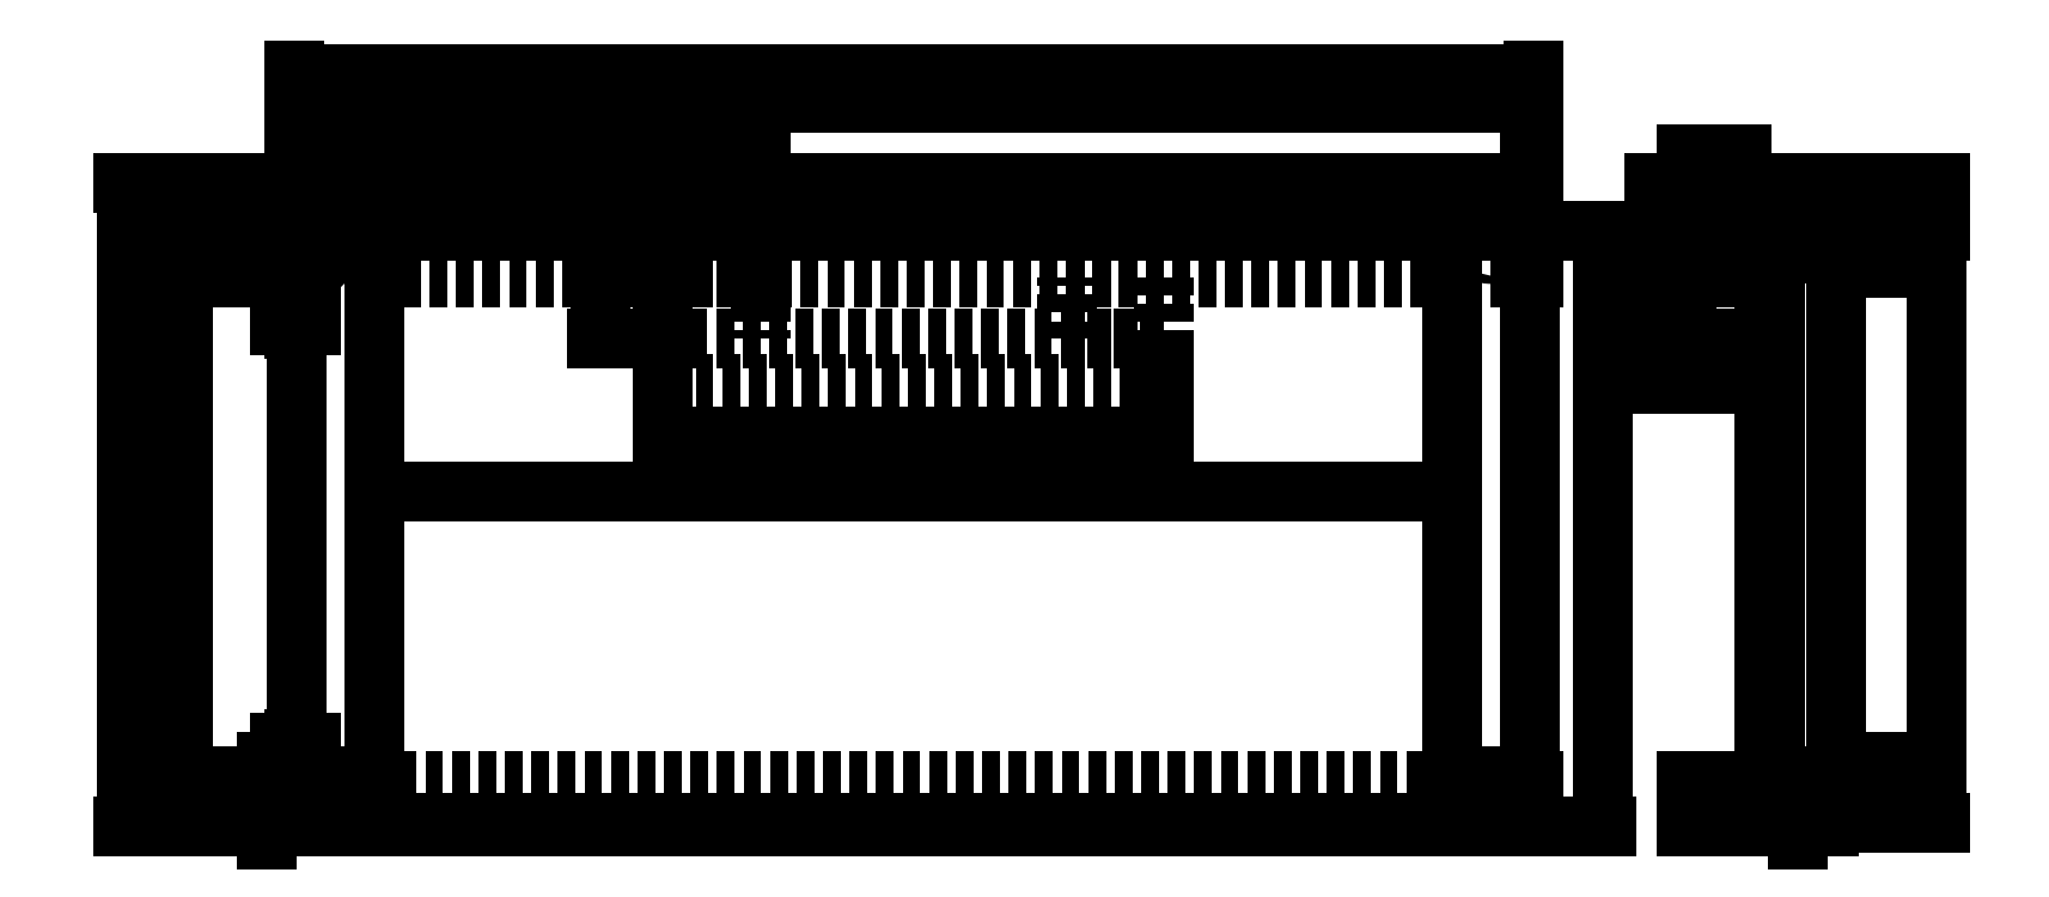
<metadata>
{"format":"dxf","ext":"dxf","renderer":"ezdxf+matplotlib","layout":"modelspace","background":"white","min_lineweight":24,"dpi":150}
</metadata>
<code>
0
SECTION
2
ENTITIES
0
LINE
8
0
10
500
20
0
11
528
21
0
0
LINE
8
0
10
528
20
0
11
528
21
16
0
LINE
8
0
10
528
20
16
11
500
21
16
0
LINE
8
0
10
500
20
16
11
500
21
0
0
LINE
8
0
10
500
20
197
11
528
21
197
0
LINE
8
0
10
528
20
197
11
528
21
214
0
LINE
8
0
10
528
20
214
11
520
21
214
0
LINE
8
0
10
520
20
214
11
520
21
231
0
LINE
8
0
10
520
20
231
11
500
21
231
0
LINE
8
0
10
500
20
231
11
500
21
197
0
LINE
8
0
10
500
20
197
11
528
21
197
0
LINE
8
0
10
528
20
197
11
528
21
175
0
LINE
8
0
10
528
20
175
11
500
21
175
0
LINE
8
0
10
500
20
175
11
500
21
197
0
LINE
8
0
10
500
20
175
11
528
21
175
0
LINE
8
0
10
528
20
175
11
528
21
159
0
LINE
8
0
10
528
20
159
11
500
21
159
0
LINE
8
0
10
500
20
159
11
500
21
175
0
LINE
8
0
10
528
20
214
11
532
21
214
0
LINE
8
0
10
532
20
214
11
532
21
1
0
LINE
8
0
10
532
20
1
11
528
21
1
0
LINE
8
0
10
528
20
1
11
528
21
214
0
LINE
8
0
10
532
20
214
11
554
21
214
0
LINE
8
0
10
554
20
214
11
554
21
18
0
LINE
8
0
10
554
20
18
11
532
21
18
0
LINE
8
0
10
532
20
18
11
532
21
214
0
LINE
8
invisible lines
10
532
20
208.5
11
554
21
208.5
0
LINE
8
invisible lines
10
554
20
208.5
11
554
21
205.5
0
LINE
8
invisible lines
10
554
20
205.5
11
532
21
205.5
0
LINE
8
invisible lines
10
532
20
205.5
11
532
21
208.5
0
DIMENSION
8
measurements
2
*D1
10
540
20
1
30
0
11
536.9
21
0.5
31
0
70
   32
71
    5
72
    0
3
Standard
53
0
210
0
220
0
230
1
13
528
23
0
33
0
14
532
24
1
34
0
50
90
0
DIMENSION
8
measurements
2
*D2
10
550
20
-2.694e-15
30
0
11
546.9
21
8
31
0
70
   32
71
    5
72
    0
3
Standard
53
0
210
0
220
0
230
1
13
528
23
16
33
0
14
528
24
0
34
0
50
90
0
DIMENSION
8
measurements
2
*D3
10
569
20
18
30
0
11
565.9
21
17
31
0
70
   32
71
    5
72
    0
3
Standard
53
0
210
0
220
0
230
1
13
528
23
16
33
0
14
554
24
18
34
0
50
90
0
DIMENSION
8
measurements
2
*D4
10
570
20
208.5
30
0
11
566.9
21
211.2
31
0
70
   32
71
    5
72
    0
3
Standard
53
0
210
0
220
0
230
1
13
554
23
214
33
0
14
554
24
208.5
34
0
50
90
0
DIMENSION
8
measurements
2
*D5
10
570
20
205.5
30
0
11
566.9
21
207
31
0
70
   32
71
    5
72
    0
3
Standard
53
0
210
0
220
0
230
1
13
554
23
208.5
33
0
14
554
24
205.5
34
0
50
90
0
DIMENSION
8
measurements
2
*D6
10
528
20
220
30
0
11
524
21
223.1
31
0
70
   32
71
    5
72
    0
3
Standard
53
0
210
0
220
0
230
1
13
520
23
231
33
0
14
528
24
214
34
0
0
DIMENSION
8
measurements
2
*D7
10
532
20
220
30
0
11
530
21
223.1
31
0
70
   32
71
    5
72
    0
3
Standard
53
0
210
0
220
0
230
1
13
528
23
214
33
0
14
532
24
214
34
0
0
DIMENSION
8
measurements
2
*D8
10
554
20
220
30
0
11
543
21
223.1
31
0
70
   32
71
    5
72
    0
3
Standard
53
0
210
0
220
0
230
1
13
532
23
214
33
0
14
554
24
214
34
0
0
DIMENSION
8
measurements
2
*D9
10
490
20
197
30
0
11
486.9
21
214
31
0
70
   32
71
    5
72
    0
3
Standard
53
0
210
0
220
0
230
1
13
500
23
231
33
0
14
500
24
197
34
0
50
90
0
DIMENSION
8
measurements
2
*D10
10
490
20
175
30
0
11
486.9
21
186
31
0
70
   32
71
    5
72
    0
3
Standard
53
0
210
0
220
0
230
1
13
500
23
197
33
0
14
500
24
175
34
0
50
90
0
DIMENSION
8
measurements
2
*D11
10
490
20
159
30
0
11
486.9
21
167
31
0
70
   32
71
    5
72
    0
3
Standard
53
0
210
0
220
0
230
1
13
500
23
175
33
0
14
500
24
159
34
0
50
90
0
DIMENSION
8
measurements
2
*D12
10
520
20
240
30
0
11
510
21
243.1
31
0
70
   32
71
    5
72
    0
3
Standard
53
0
210
0
220
0
230
1
13
500
23
230
33
0
14
520
24
231
34
0
0
DIMENSION
8
measurements
2
*D13
10
590
20
214
30
0
11
586.9
21
222.5
31
0
70
   32
71
    5
72
    0
3
Standard
53
0
210
0
220
0
230
1
13
520
23
231
33
0
14
520
24
214
34
0
50
90
0
LINE
8
0
10
0
20
1
11
0
21
0
0
LINE
8
0
10
0
20
16
11
0
21
0
0
LINE
8
0
10
0
20
0
11
445
21
0
0
LINE
8
0
10
0
20
231
11
445
21
231
0
LINE
8
0
10
445
20
231
11
445
21
197
0
LINE
8
0
10
0
20
231
11
0
21
197
0
LINE
8
0
10
1
20
1
11
444
21
1
0
LINE
8
0
10
444
20
1
11
444
21
214
0
LINE
8
0
10
444
20
214
11
1
21
214
0
LINE
8
0
10
1
20
214
11
1
21
1
0
LINE
8
0
10
0
20
16
11
1
21
16
0
LINE
8
0
10
445
20
197
11
444
21
197
0
LINE
8
0
10
0
20
197
11
1
21
197
0
LINE
8
invisible lines
10
1
20
197
11
444
21
197
0
LINE
8
0
10
1
20
214
11
0
21
214
0
LINE
8
0
10
444
20
214
11
445
21
214
0
LINE
8
0
10
1
20
214
11
29
21
214
0
LINE
8
0
10
29
20
214
11
29
21
18
0
LINE
8
0
10
29
20
18
11
1
21
18
0
LINE
8
0
10
1
20
18
11
1
21
214
0
LINE
8
0
10
444
20
214
11
416
21
214
0
LINE
8
0
10
416
20
214
11
416
21
18
0
LINE
8
0
10
416
20
18
11
444
21
18
0
LINE
8
0
10
444
20
18
11
444
21
214
0
CIRCLE
8
0
10
15
20
207
40
1.5
0
CIRCLE
8
0
10
430
20
207
40
1.5
0
LINE
8
invisible lines
10
132.5
20
197
11
167.5
21
197
0
LINE
8
invisible lines
10
167.5
20
197
11
167.5
21
175
0
LINE
8
invisible lines
10
167.5
20
175
11
132.5
21
175
0
LINE
8
invisible lines
10
132.5
20
175
11
132.5
21
197
0
LINE
8
invisible lines
10
277.5
20
197
11
312.5
21
197
0
LINE
8
invisible lines
10
312.5
20
197
11
312.5
21
175
0
LINE
8
invisible lines
10
312.5
20
175
11
277.5
21
175
0
LINE
8
invisible lines
10
277.5
20
175
11
277.5
21
197
0
LINE
8
invisible lines
10
132.5
20
175
11
312.5
21
175
0
LINE
8
invisible lines
10
312.5
20
175
11
312.5
21
159
0
LINE
8
invisible lines
10
312.5
20
159
11
132.5
21
159
0
LINE
8
invisible lines
10
132.5
20
159
11
132.5
21
175
0
DIMENSION
8
measurements
2
*D14
10
16.06
20
208.1
30
0
11
12.79
21
209.2
31
0
70
   35
71
    5
72
    0
3
Standard
53
0
210
0
220
0
230
1
15
13.94
25
205.9
35
0
40
0
0
DIMENSION
8
measurements
2
*D15
10
-20
20
231
30
0
11
-23.12
21
222.5
31
0
70
   32
71
    5
72
    0
3
Standard
53
0
210
0
220
0
230
1
13
1
23
214
33
0
14
0
24
231
34
0
50
90
0
DIMENSION
8
measurements
2
*D16
10
-20
20
197
30
0
11
-23.12
21
205.5
31
0
70
   32
71
    5
72
    0
3
Standard
53
0
210
0
220
0
230
1
13
1
23
214
33
0
14
1
24
197
34
0
50
90
0
LINE
8
0
10
445
20
0
11
445
21
16
0
LINE
8
0
10
445
20
16
11
444
21
16
0
LINE
8
invisible lines
10
444
20
16
11
1
21
16
0
DIMENSION
8
measurements
2
*D17
10
-20
20
16
30
0
11
-23.12
21
8
31
0
70
   32
71
    5
72
    0
3
Standard
53
0
210
0
220
0
230
1
13
0
23
0
33
0
14
0
24
16
34
0
50
90
0
DIMENSION
8
measurements
2
*D18
10
-40
20
214
30
0
11
-43.13
21
116
31
0
70
   32
71
    5
72
    0
3
Standard
53
0
210
0
220
0
230
1
13
1
23
18
33
0
14
0
24
214
34
0
50
90
0
DIMENSION
8
measurements
2
*D19
10
-60
20
231
30
0
11
-63.13
21
115.5
31
0
70
   32
71
    5
72
    0
3
Standard
53
0
210
0
220
0
230
1
13
0
23
0
33
0
14
0
24
231
34
0
50
90
0
DIMENSION
8
measurements
2
*D20
10
-10
20
16
30
0
11
-13.12
21
17
31
0
70
   32
71
    5
72
    0
3
Standard
53
0
210
0
220
0
230
1
13
1
23
18
33
0
14
0
24
16
34
0
50
90
0
DIMENSION
8
measurements
2
*D21
10
-10
20
1
30
0
11
-13.12
21
0.5
31
0
70
   32
71
    5
72
    0
3
Standard
53
0
210
0
220
0
230
1
13
0
23
0
33
0
14
1
24
1
34
0
50
90
0
DIMENSION
8
measurements
2
*D22
10
1
20
30
30
0
11
0.5
21
33.12
31
0
70
   32
71
    5
72
    0
3
Standard
53
0
210
0
220
0
230
1
13
0
23
16
33
0
14
1
24
16
34
0
0
DIMENSION
8
measurements
2
*D23
10
1
20
180
30
0
11
0.5
21
183.1
31
0
70
   32
71
    5
72
    0
3
Standard
53
0
210
0
220
0
230
1
13
0
23
197
33
0
14
1
24
197
34
0
0
DIMENSION
8
measurements
2
*D24
10
110
20
175
30
0
11
106.9
21
186
31
0
70
   32
71
    5
72
    0
3
Standard
53
0
210
0
220
0
230
1
13
132.5
23
197
33
0
14
132.5
24
175
34
0
50
90
0
DIMENSION
8
measurements
2
*D25
10
590
20
1
30
0
11
586.9
21
107.5
31
0
70
   32
71
    5
72
    0
3
Standard
53
0
210
0
220
0
230
1
13
554
23
214
33
0
14
532
24
1
34
0
50
90
0
DIMENSION
8
measurements
2
*D26
10
470
20
-3.062e-15
30
0
11
466.9
21
107
31
0
70
   32
71
    5
3
Standard
53
0
210
0
220
0
230
1
13
444
23
214
33
0
14
445
24
0
34
0
50
90
0
DIMENSION
8
measurements
2
*D27
10
1
20
240
30
0
11
8
21
243.1
31
0
70
   32
71
    5
72
    0
3
Standard
53
0
210
0
220
0
230
1
13
15
23
207
33
0
14
1
24
214
34
0
0
DIMENSION
8
measurements
2
*D28
10
29
20
240
30
0
11
22
21
243.1
31
0
70
   32
71
    5
72
    0
3
Standard
53
0
210
0
220
0
230
1
13
15
23
207
33
0
14
29
24
214
34
0
0
DIMENSION
8
measurements
2
*D29
10
1
20
250
30
0
11
66.75
21
253.1
31
0
70
   32
71
    5
72
    0
3
Standard
53
0
210
0
220
0
230
1
13
132.5
23
197
33
0
14
1
24
214
34
0
0
DIMENSION
8
measurements
2
*D30
10
167.5
20
250
30
0
11
150
21
253.1
31
0
70
   32
71
    5
72
    0
3
Standard
53
0
210
0
220
0
230
1
13
132.5
23
197
33
0
14
167.5
24
197
34
0
0
DIMENSION
8
measurements
2
*D31
10
444
20
260
30
0
11
222.5
21
263.1
31
0
70
   32
71
    5
72
    0
3
Standard
53
0
210
0
220
0
230
1
13
1
23
214
33
0
14
444
24
214
34
0
0
DIMENSION
8
measurements
2
*D32
10
445
20
270
30
0
11
222.5
21
273.1
31
0
70
   32
71
    5
72
    0
3
Standard
53
0
210
0
220
0
230
1
13
0
23
231
33
0
14
445
24
231
34
0
0
DIMENSION
8
measurements
2
*D33
10
312.5
20
140
30
0
11
222.5
21
143.1
31
0
70
   32
71
    5
72
    0
3
Standard
53
0
210
0
220
0
230
1
13
132.5
23
159
33
0
14
312.5
24
159
34
0
0
DIMENSION
8
measurements
2
*D34
10
416
20
120
30
0
11
222.5
21
123.1
31
0
70
   32
71
    5
72
    0
3
Standard
53
0
210
0
220
0
230
1
13
29
23
214
33
0
14
416
24
214
34
0
0
ENDSEC
0
EOF

</code>
